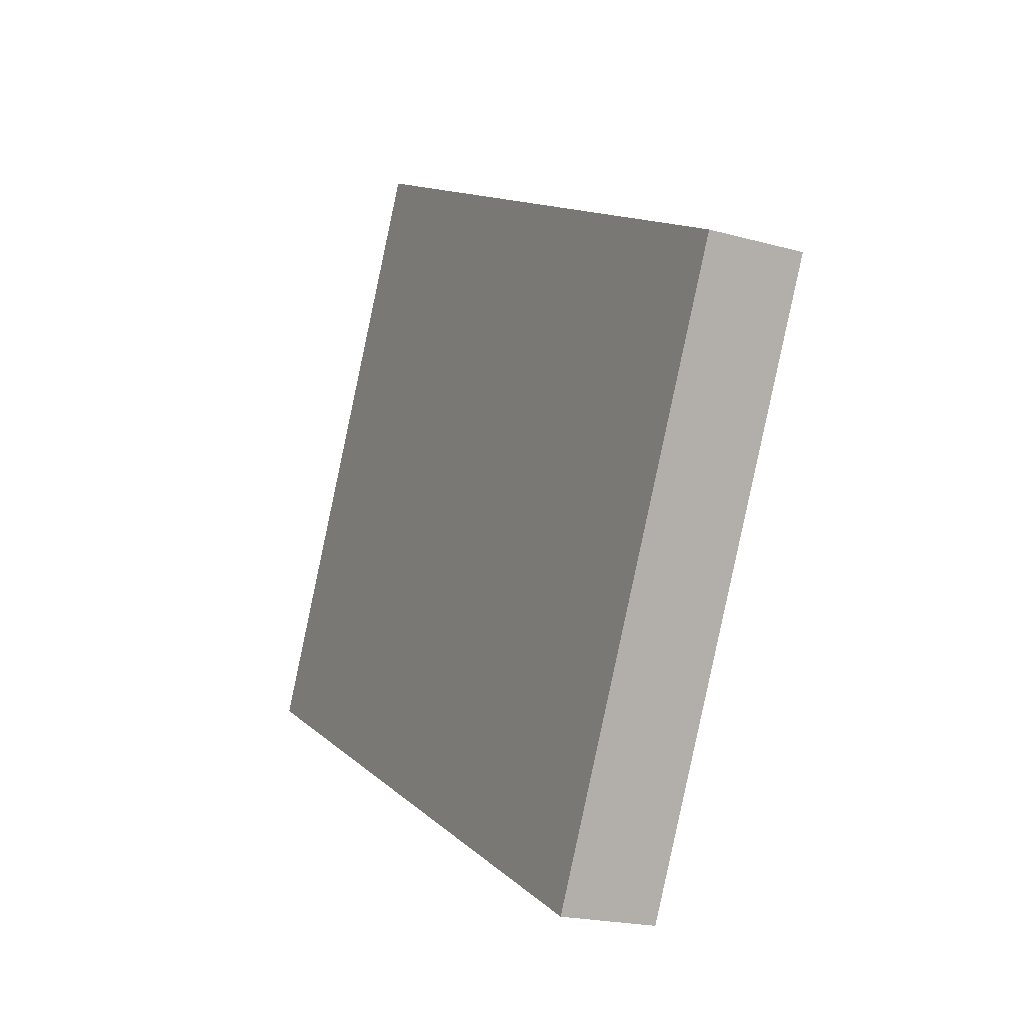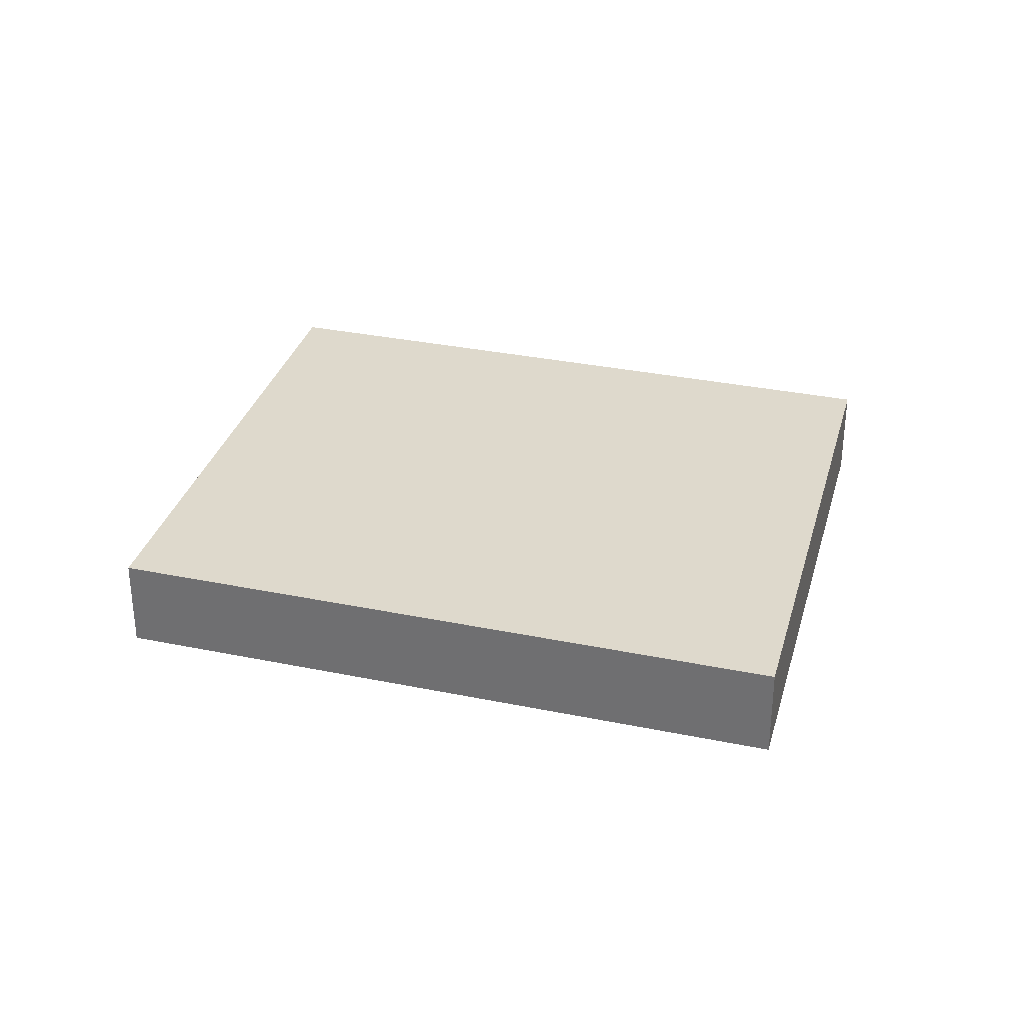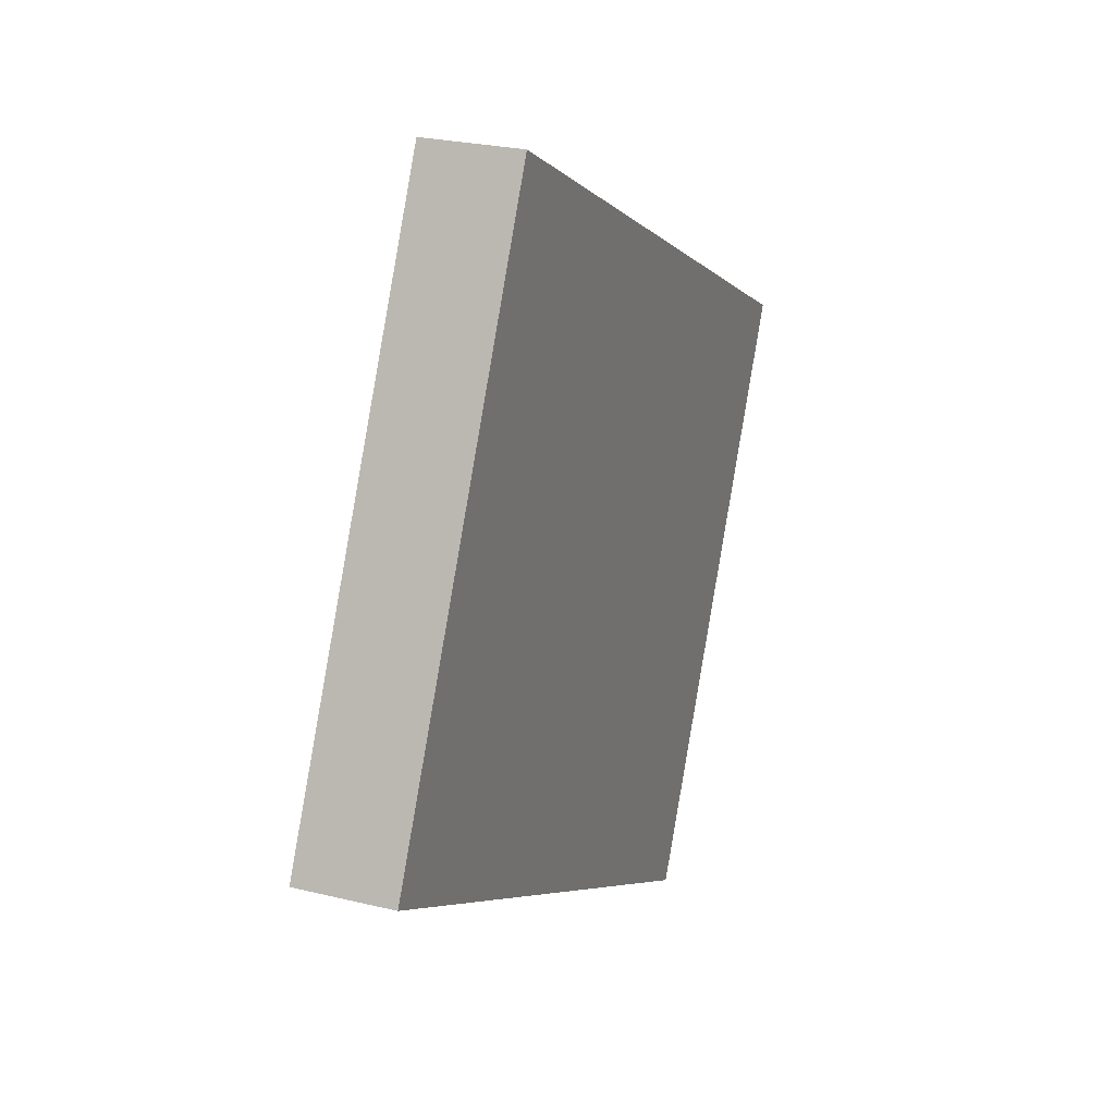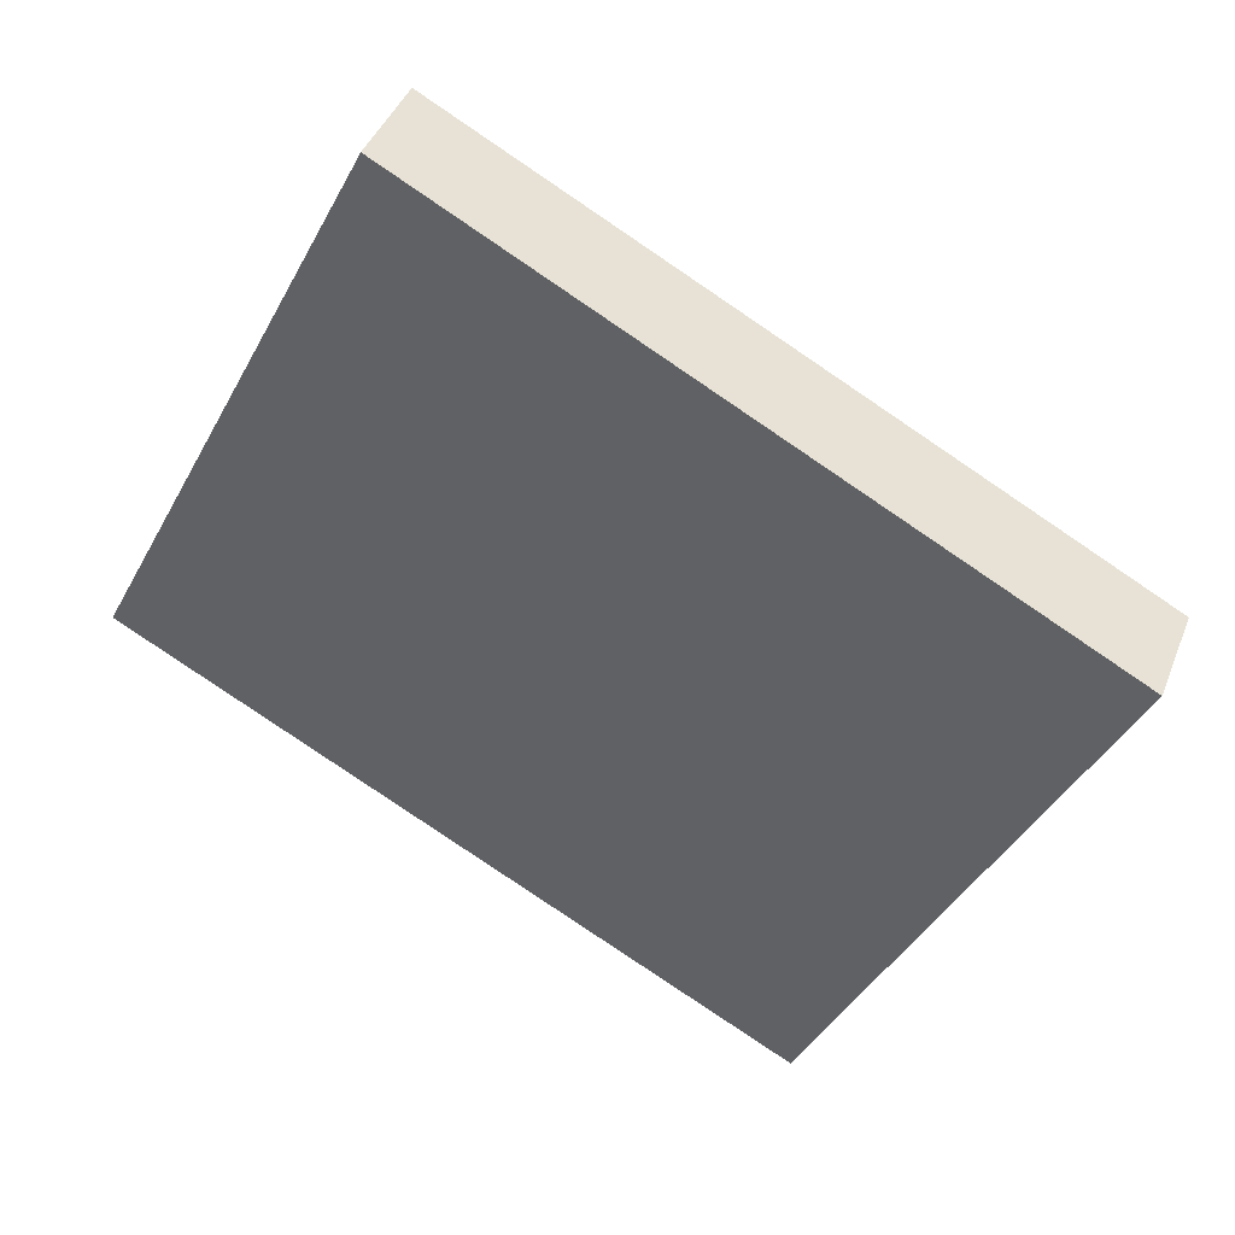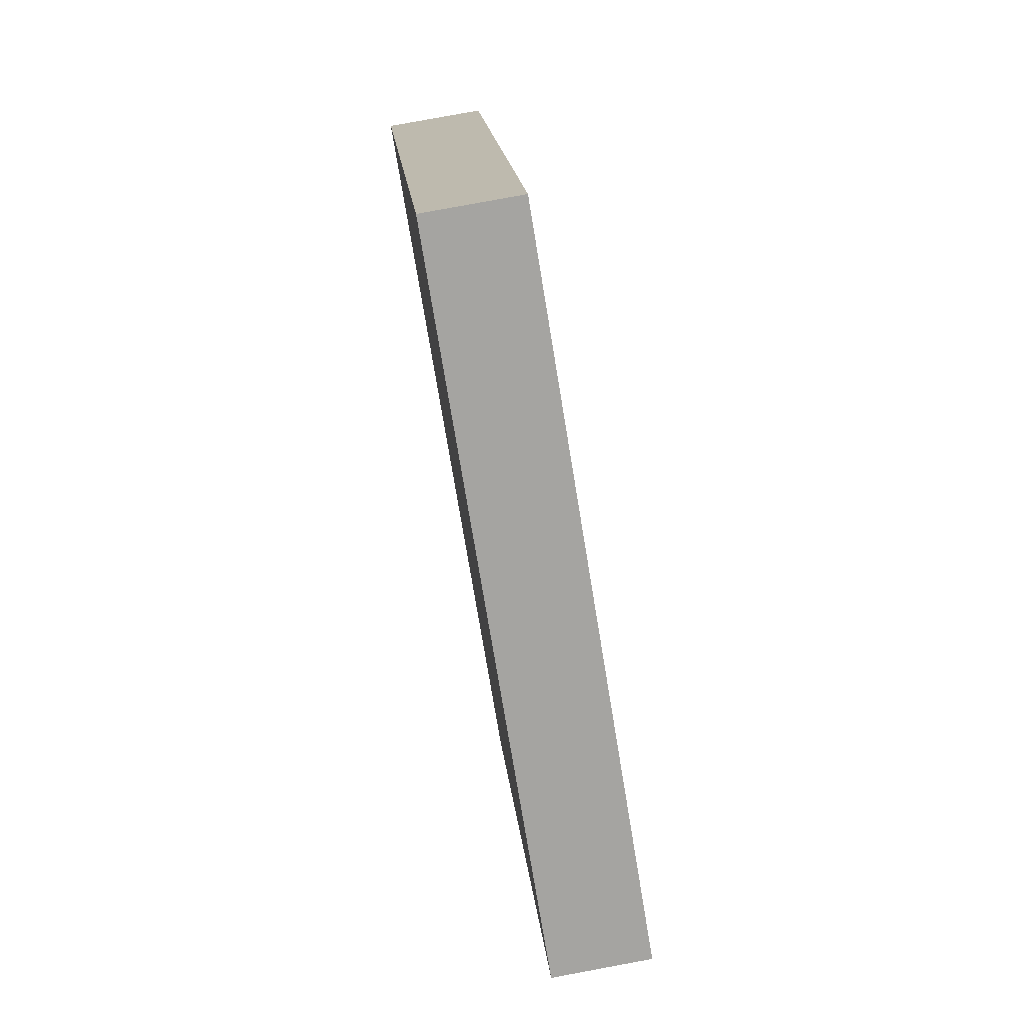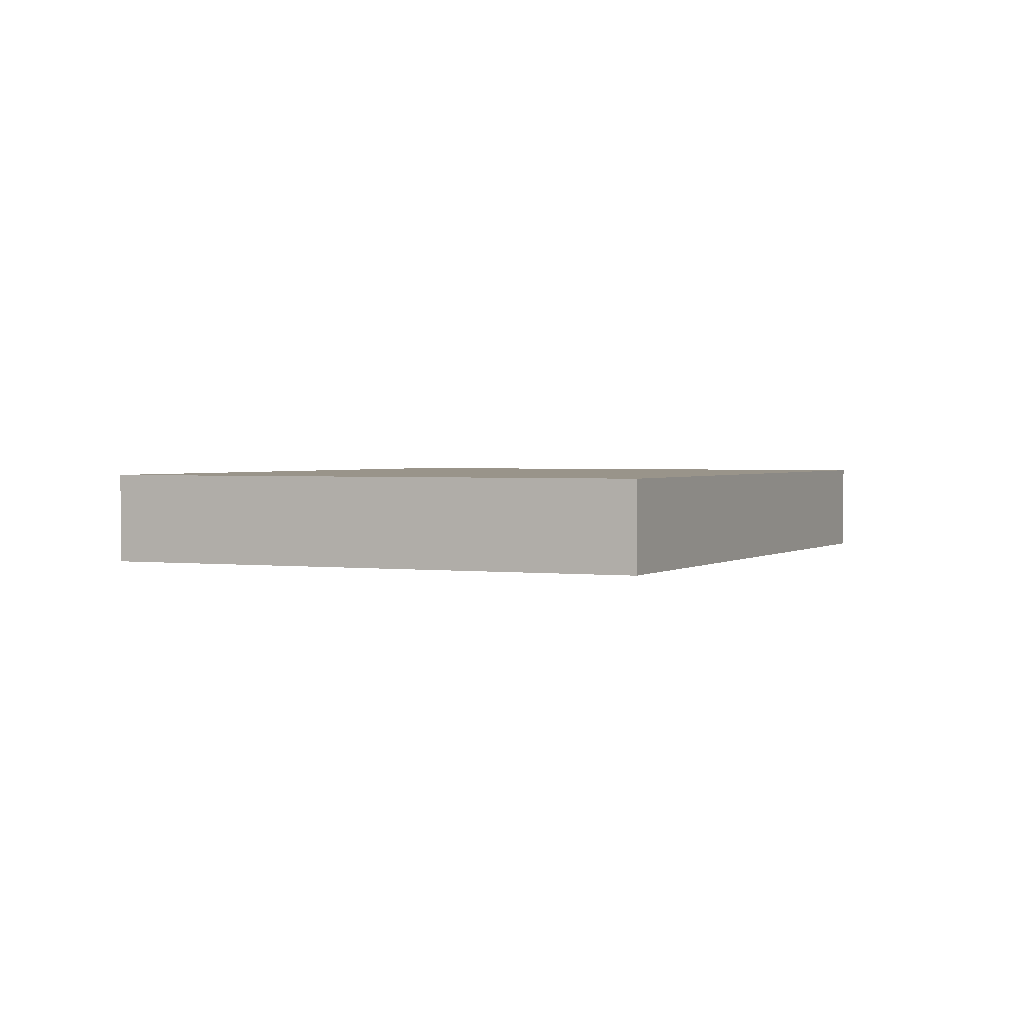
<metadata>
{"format":"obj","ext":"obj","renderer":"f3d","projection":"perspective","resolution":1024,"background":"white","views":[{"elev":-19.9,"azim":-117.4,"up":"+Z"},{"elev":32.2,"azim":168.2,"up":"+Y"},{"elev":24.9,"azim":111.8,"up":"+Z"},{"elev":41.6,"azim":-159.7,"up":"+Z"},{"elev":79.5,"azim":-100.5,"up":"+Z"},{"elev":1.9,"azim":87.3,"up":"+Y"}]}
</metadata>
<code>
v  3.878e-05 1.813 -5.733e-05
v  17.37 1.813 -3.843
v  5.189 1.813 -10.31
v  12.18 1.813 6.463
v  17.37 2.353e-16 -3.842
v  5.189 6.311e-16 -10.31
v  12.18 -3.958e-16 6.463
v  0 0 0
g defaultobject
f 1 2 3
f 2 1 4
f 3 5 6
f 5 3 2
f 5 4 7
f 4 5 2
f 7 1 8
f 1 7 4
f 1 6 8
f 6 1 3
f 5 8 6
f 8 5 7

</code>
